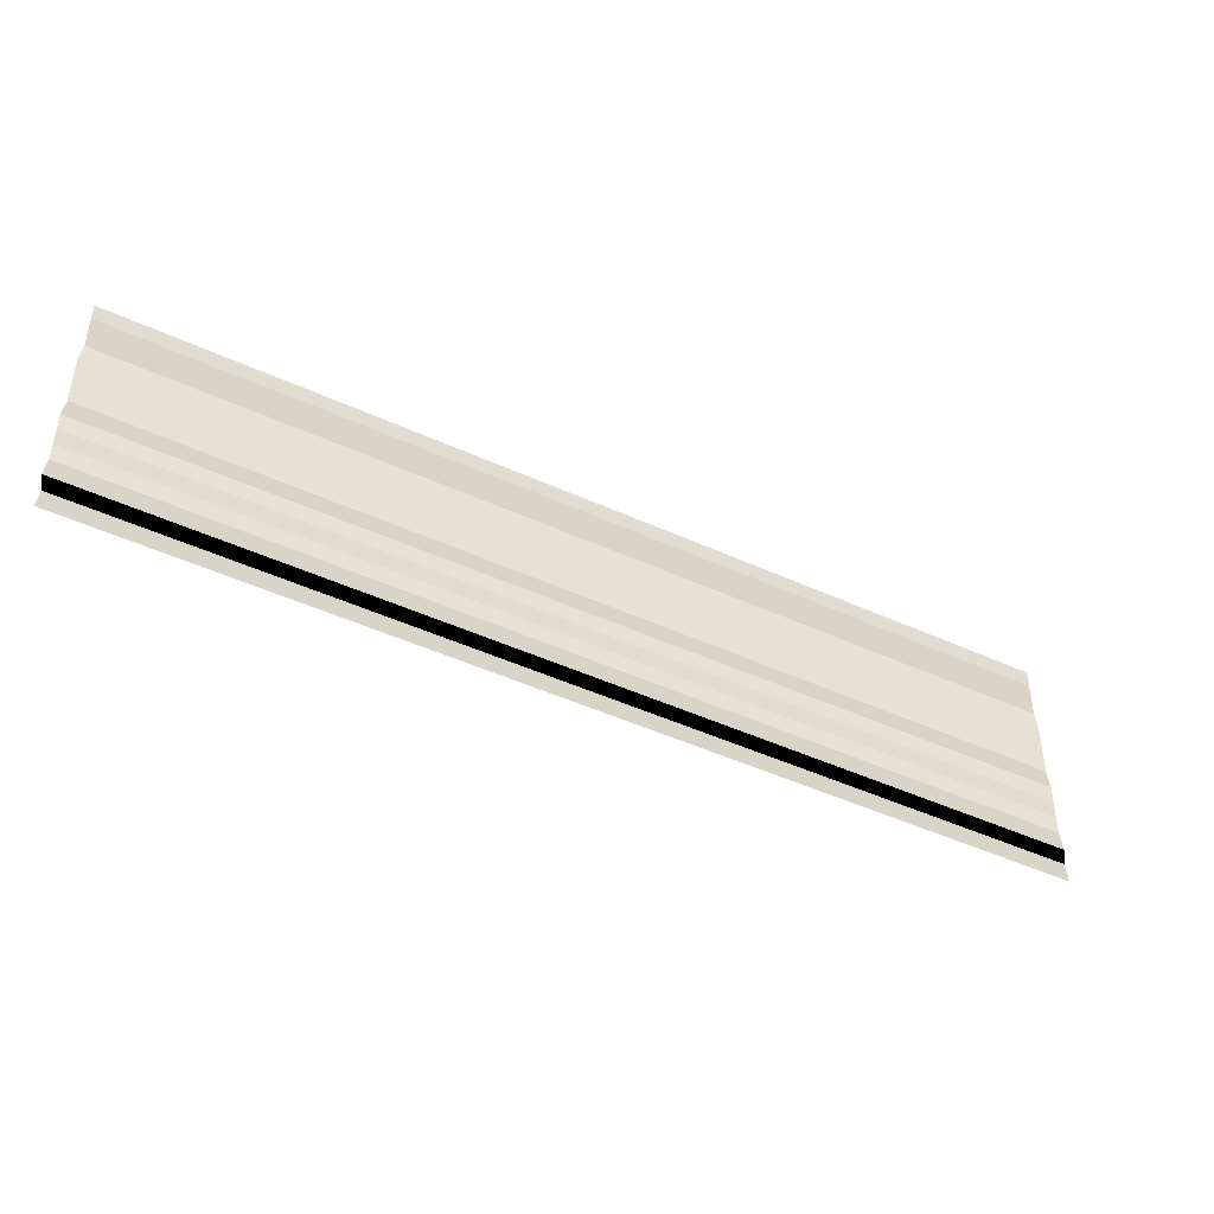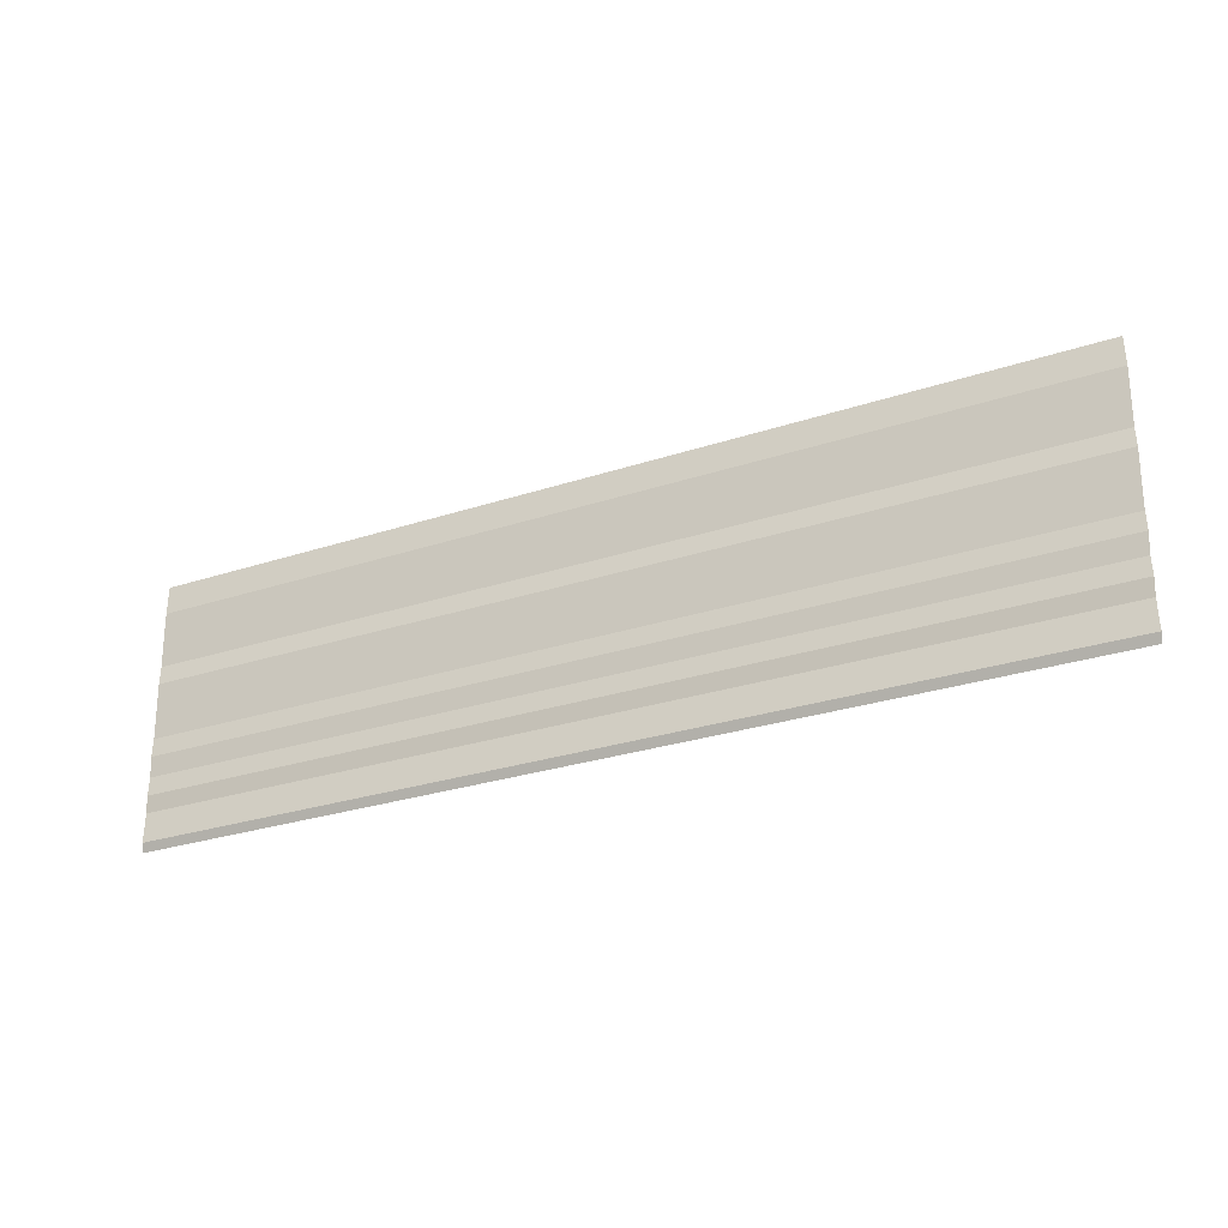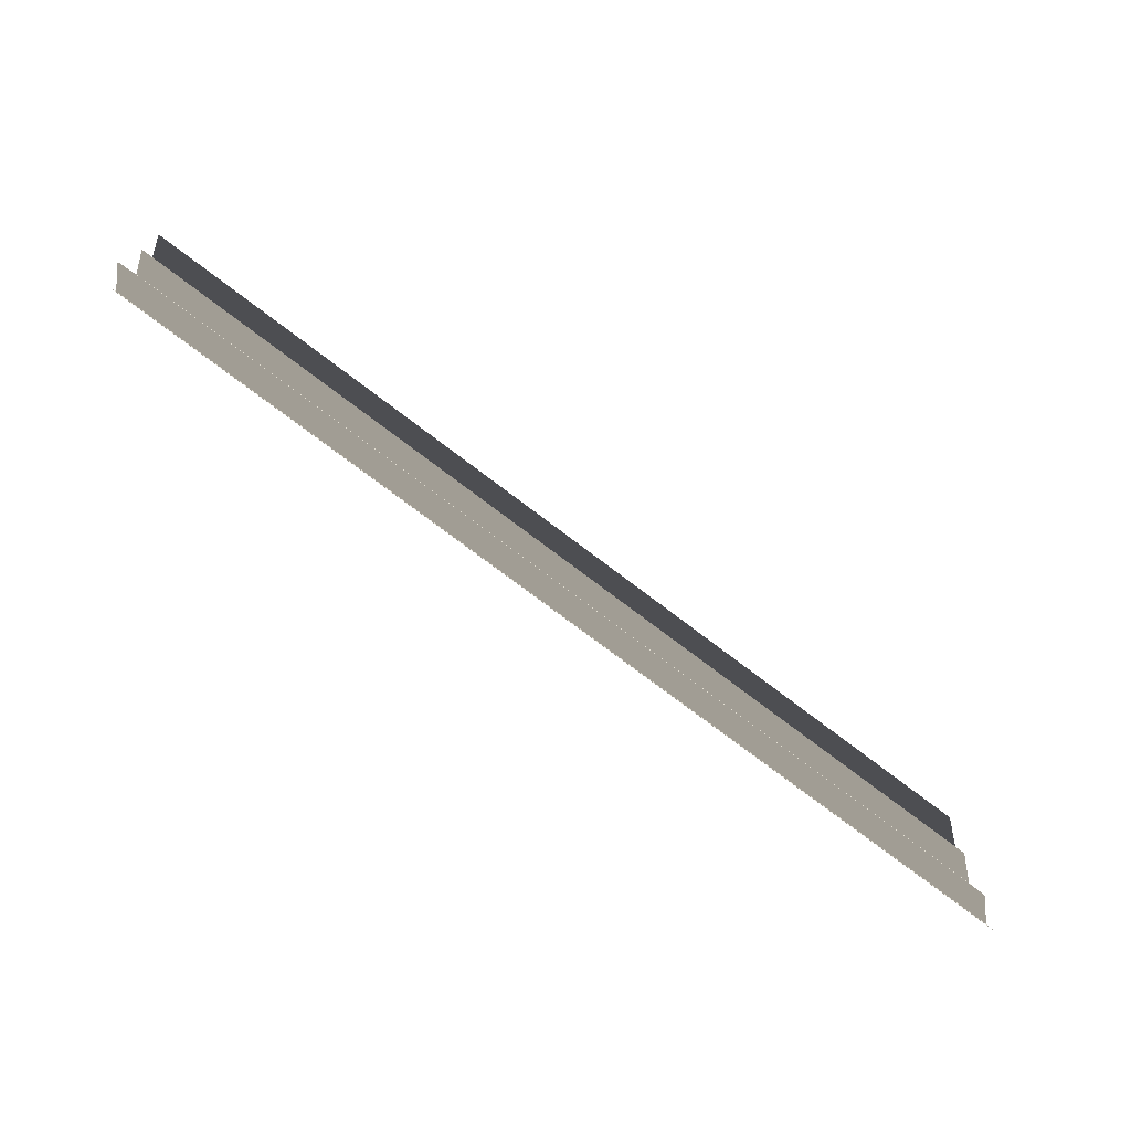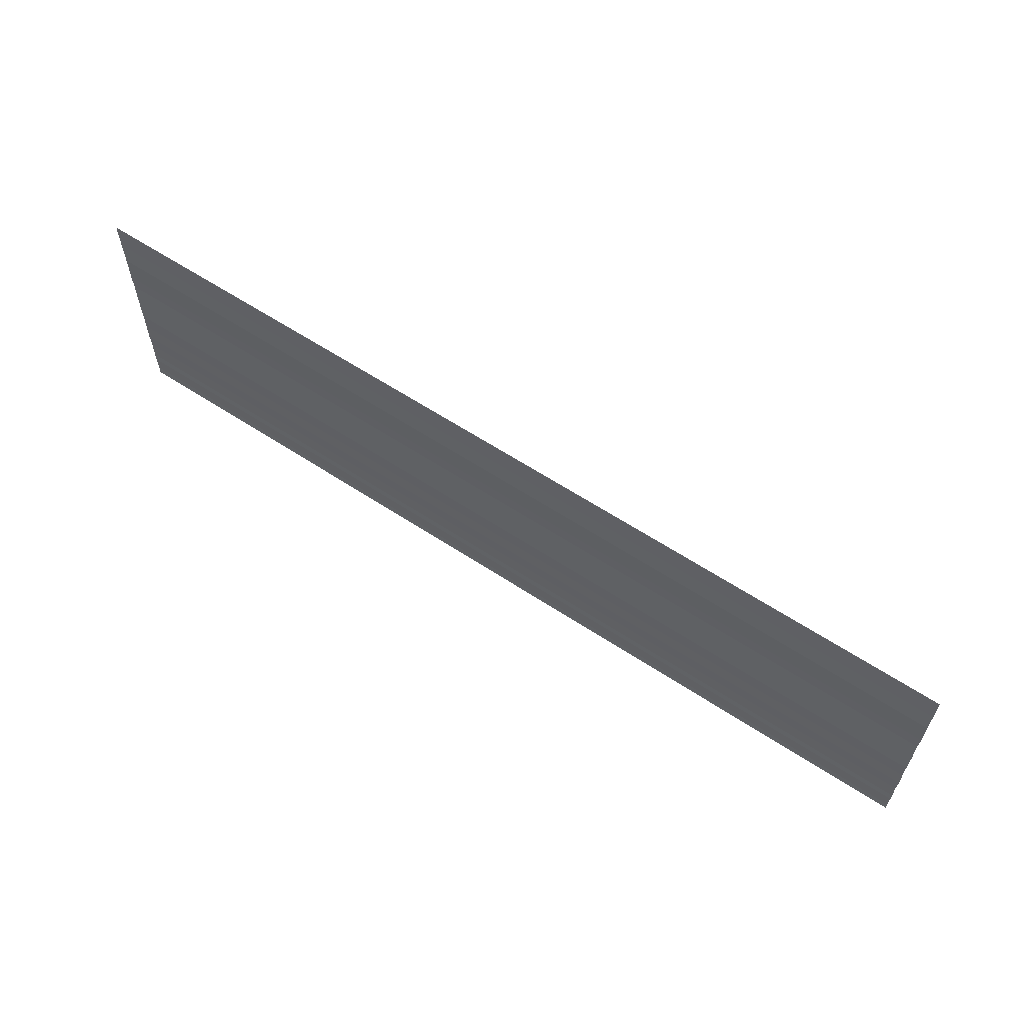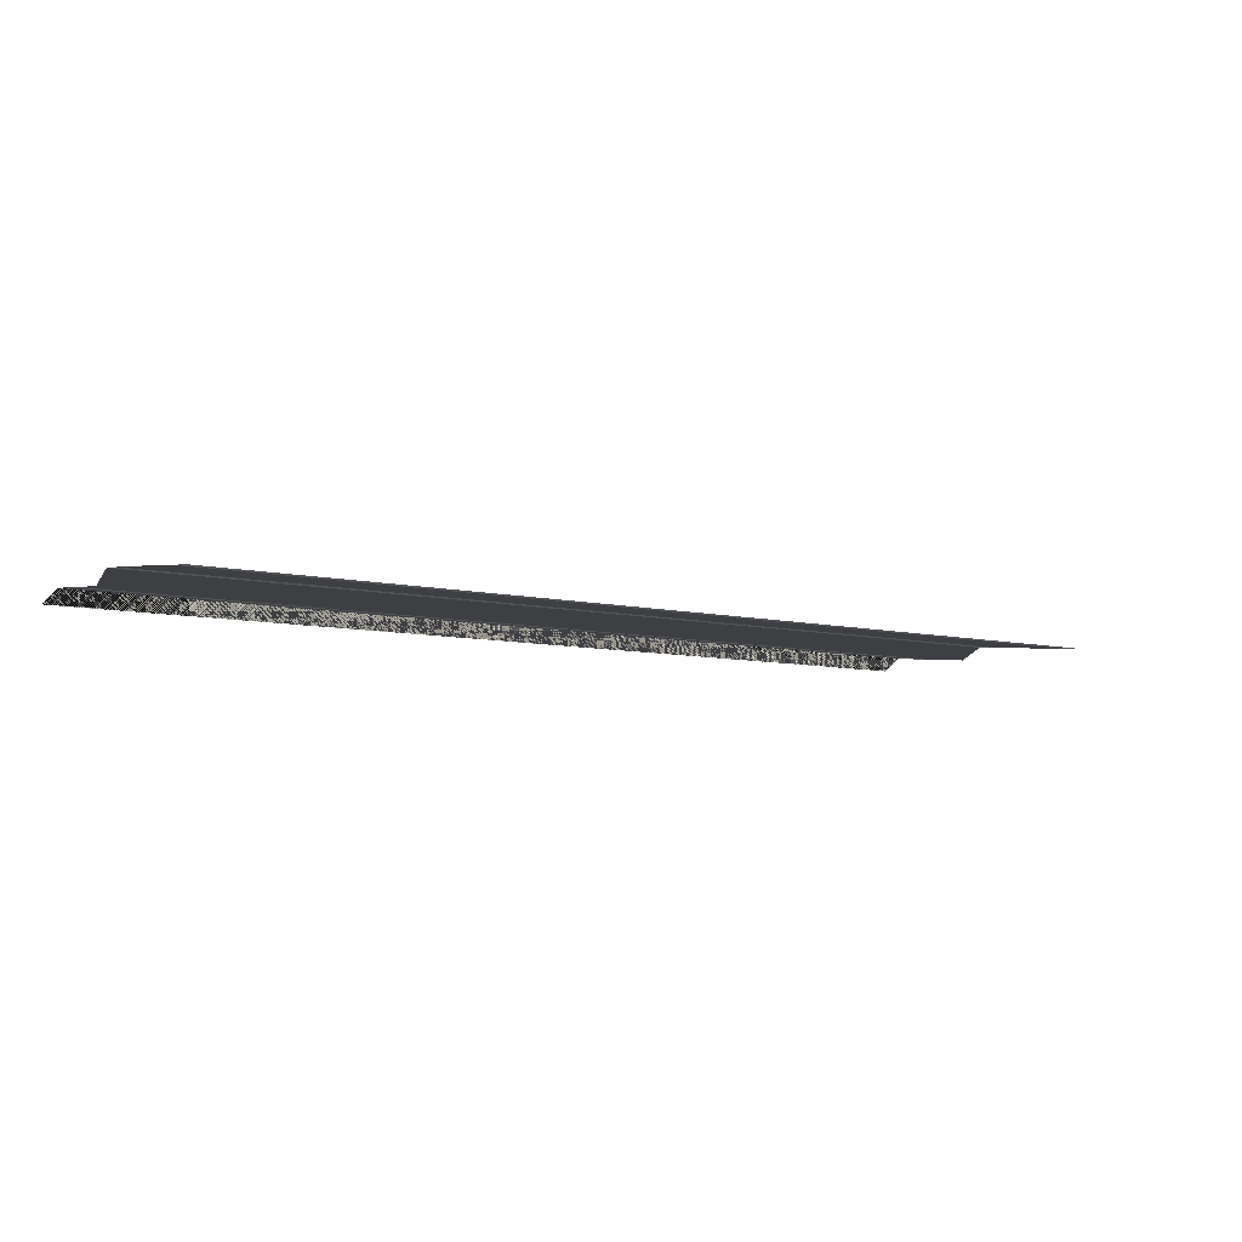
<metadata>
{"format":"obj","ext":"obj","renderer":"f3d","projection":"perspective","resolution":1024,"background":"white","views":[{"elev":-47.6,"azim":153.3,"up":"+Z"},{"elev":-27.5,"azim":27.3,"up":"+Z"},{"elev":-72.0,"azim":-36.9,"up":"+Z"},{"elev":61.4,"azim":-146.2,"up":"+Z"},{"elev":-7.2,"azim":-35.0,"up":"+Y"}]}
</metadata>
<code>
o 2606
v 2226 1872 14.07
v 2226 1872 14.07
v 2226 1872 14.07
v 2226 1872 14.07
v 2226 1872 14.07
v 2226 1872 14.07
v 2226 1872 14.07
v 2226 1872 14.07
v 2226 1872 14.07
v 2226 1872 14.07
v 2226 1872 14.07
v 2226 1872 14.07
v 2226 1872 14.07
v 2226 1872 14.07
v 2226 1872 14.07
v 2226 1872 14.07
v 2226 1872 14.07
v 2226 1872 14.07
v 2226 1872 14.07
v 2226 1872 14.07
v 2226 1872 14.07
v 2226 1872 14.07
v 2226 1872 14.07
v 2226 1872 14.07
v 2226 1872 14.07
v 2226 1872 14.07
v 2226 1872 14.07
v 2226 1872 14.07
v 2226 1872 14.07
v 2226 1872 14.07
v 2226 1872 14.07
v 2226 1872 14.07
v 2226 1872 14.07
v 2226 1872 14.07
v 2226 1872 14.07
v 2226 1872 14.07
v 2226 1872 14.07
v 2226 1872 14.07
v 2226 1872 14.07
v 2226 1872 14.07
v 2226 1872 14.07
v 2226 1872 14.07
v 2226 1872 14.07
v 2226 1872 14.07
v 2226 1872 14.07
v 2226 1872 14.07
v 2226 1872 14.07
v 2226 1872 14.07
v 2226 1872 14.07
v 2226 1872 14.07
v 2226 1872 14.07
v 2226 1872 14.07
v 2226 1872 14.07
v 2226 1872 14.07
v 2226 1872 14.07
v 2226 1872 14.07
v 2226 1872 14.07
v 2226 1872 14.07
v 2226 1872 14.07
v 2226 1872 14.07
v 2226 1872 14.07
v 2226 1872 14.07
v 2226 1872 14.07
v 2226 1872 14.07
v 2226 1872 14.07
v 2226 1872 14.07
v 2226 1872 14.07
v 2226 1872 14.07
v 2226 1872 14.07
v 2226 1872 14.07
v 2226 1872 14.07
v 2226 1872 14.07
v 2226 1872 14.07
v 2226 1872 14.07
v 2226 1872 14.07
v 2226 1872 14.07
v 2226 1872 14.07
v 2226 1872 14.07
v 2226 1872 14.07
v 2226 1872 14.07
v 2226 1872 14.07
v 2226 1872 14.07
v 2226 1872 14.07
v 2226 1872 14.07
v 2226 1872 14.07
v 2226 1872 14.07
v 2226 1872 14.07
v 2226 1872 14.07
v 2226 1872 14.07
v 2226 1872 14.07
v 2226 1872 14.07
v 2226 1872 14.07
v 2226 1872 14.07
v 2226 1872 14.07
v 2226 1872 14.07
v 2226 1872 14.07
v 2226 1872 14.07
v 2226 1872 14.07
v 2226 1872 14.07
v 2226 1872 14.07
v 2226 1872 14.07
v 2226 1872 14.07
v 2226 1872 14.07
v 2226 1872 14.07
v 2226 1872 14.07
v 2226 1872 14.07
v 2226 1872 14.07
v 2226 1872 14.07
v 2226 1872 14.07
v 2226 1872 14.07
v 2226 1872 14.07
v 2226 1872 14.07
v 2226 1872 14.07
v 2226 1872 14.07
v 2226 1872 14.07
v 2226 1872 14.07
v 2226 1872 14.07
v 2226 1872 14.07
v 2226 1872 14.07
v 2226 1872 14.07
f 1 2 3
f 3 4 5
f 6 7 8
f 8 9 10
f 11 12 13
f 13 14 15
f 16 17 18
f 18 19 20
f 21 22 23
f 23 24 25
f 26 27 28
f 28 29 30
f 31 32 33
f 33 34 35
f 36 37 38
f 38 39 40
f 41 42 43
f 43 44 45
f 46 47 48
f 48 49 50
f 51 52 53
f 53 54 55
f 56 57 58
f 58 59 60
f 61 62 63
f 63 64 65
f 66 67 68
f 68 69 70
f 71 72 73
f 74 72 73
f 75 76 73
f 74 77 78
f 78 79 80
f 81 72 82
f 81 83 84
f 84 85 86
f 87 88 89
f 89 90 91
f 92 93 94
f 94 95 96
f 97 98 99
f 99 100 101
f 102 103 104
f 104 105 106
f 107 108 109
f 110 108 109
f 111 112 109
f 113 108 114
f 110 115 116
f 113 117 116
f 118 117 116
f 119 117 120

</code>
